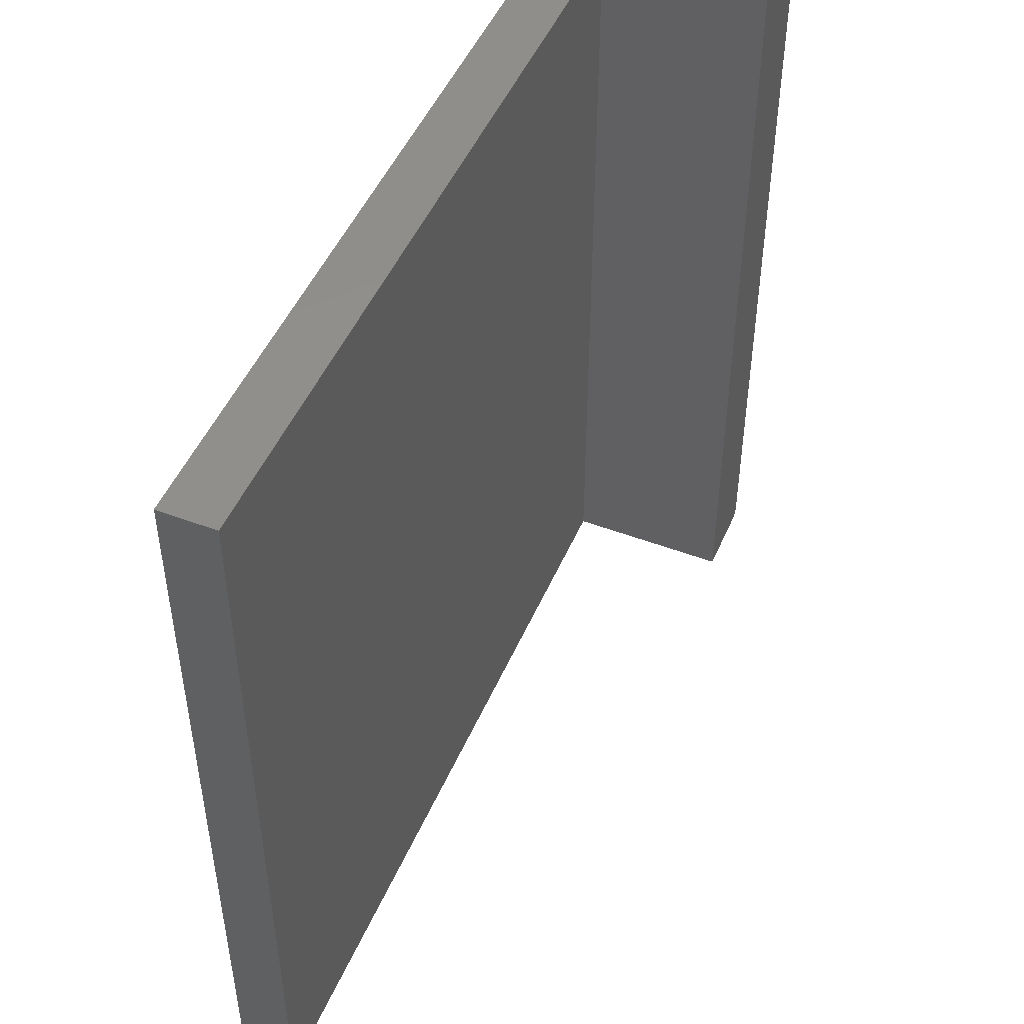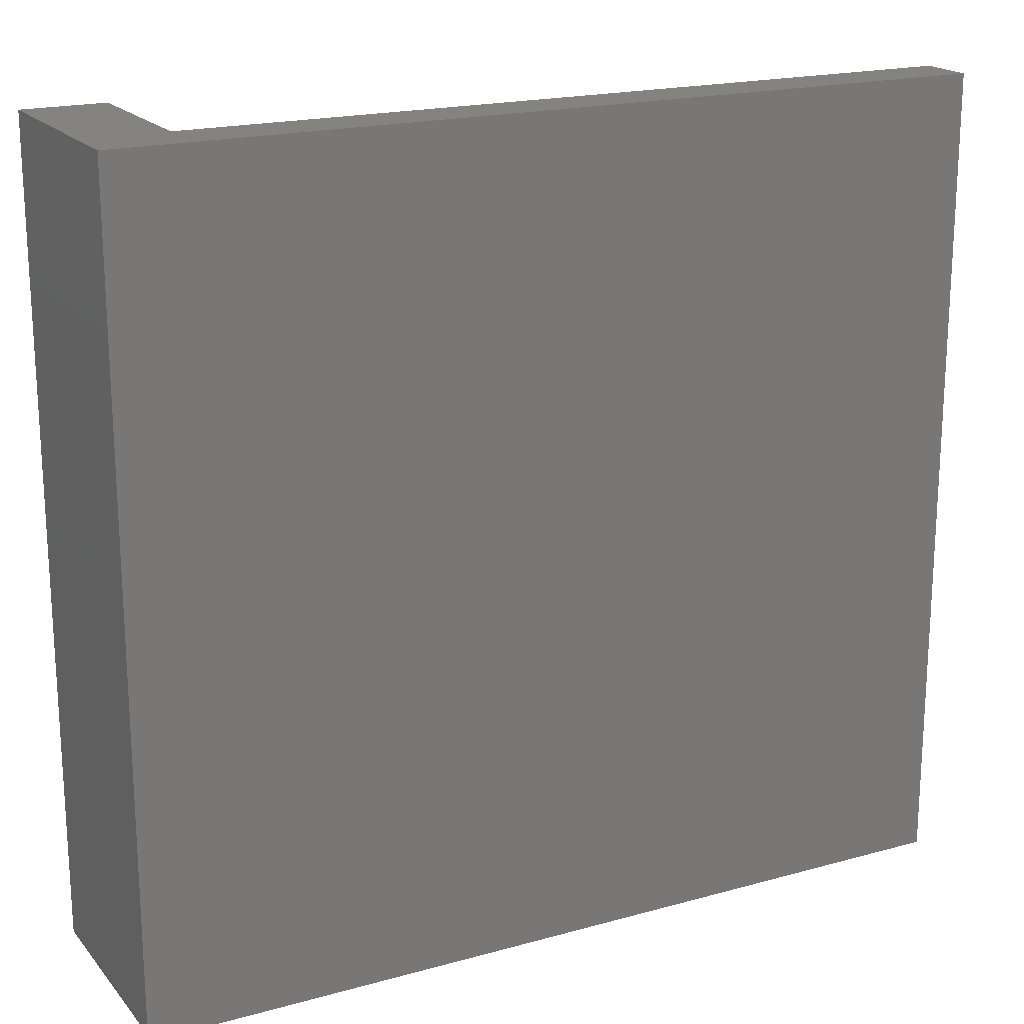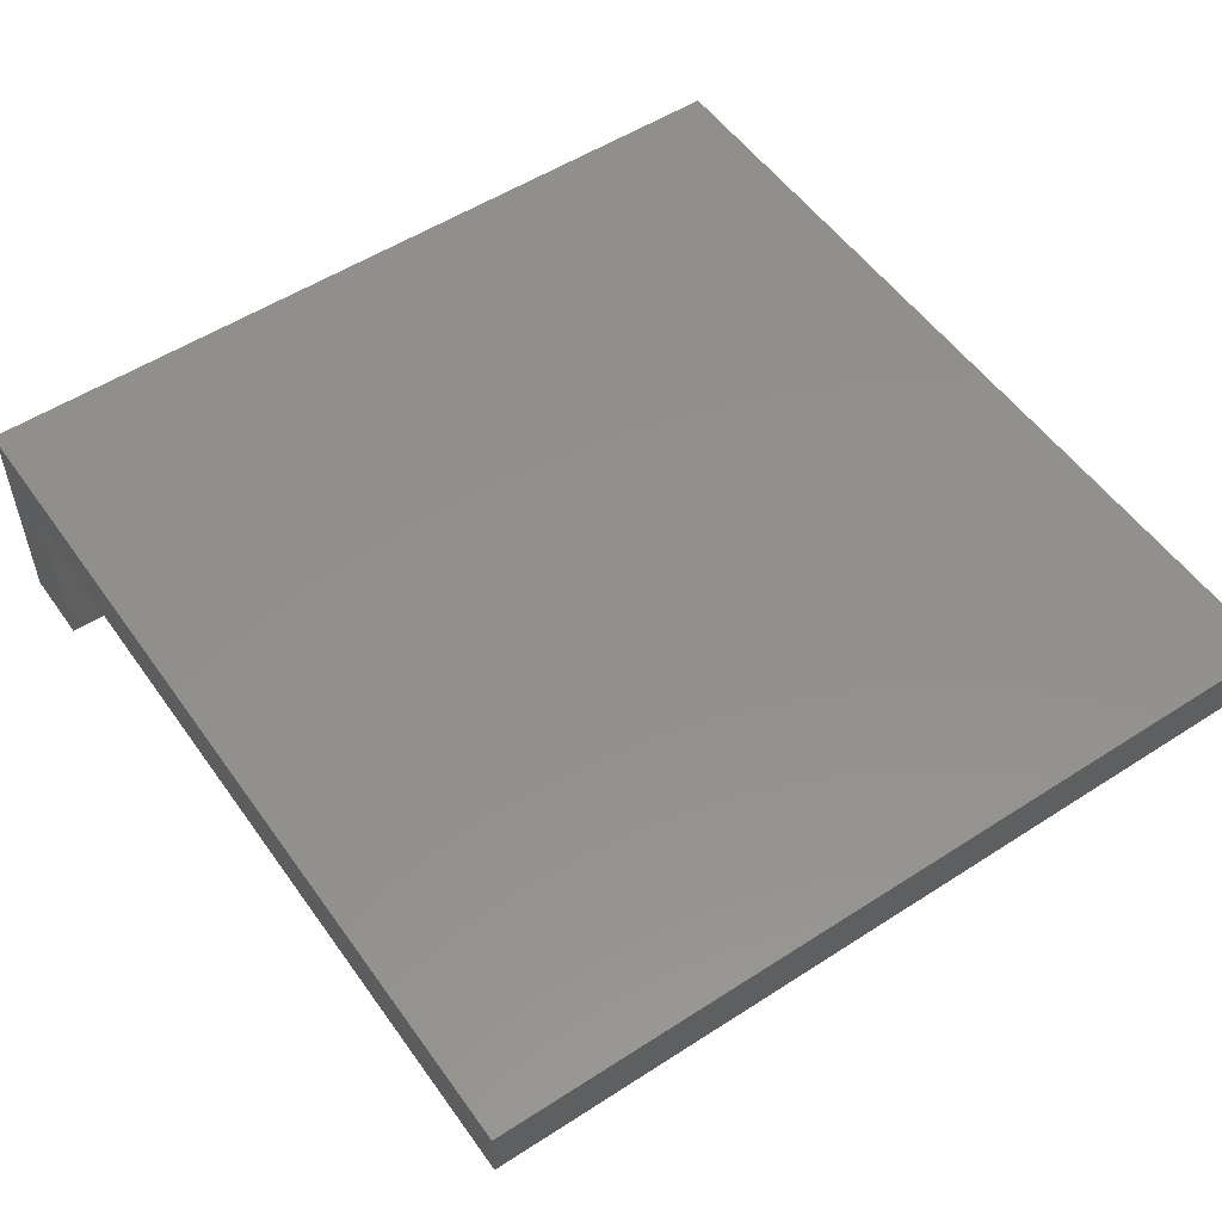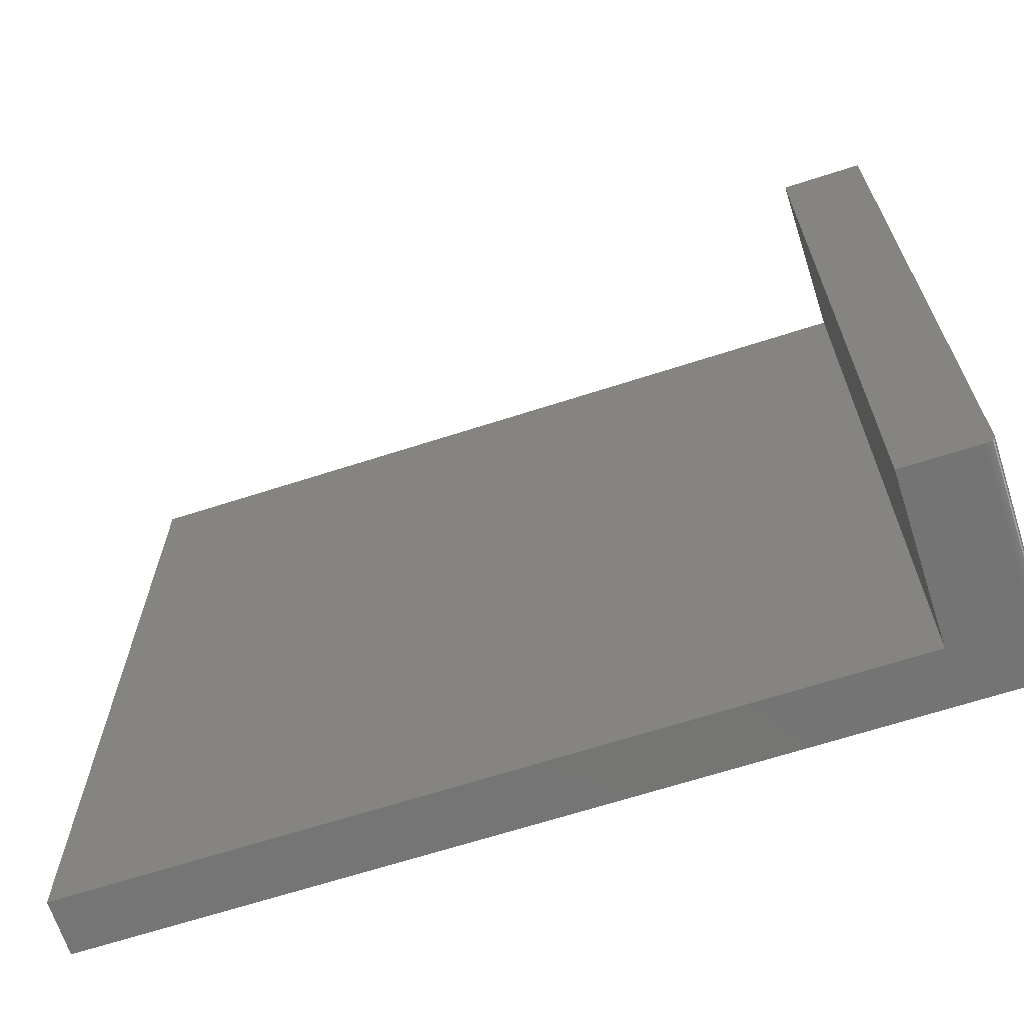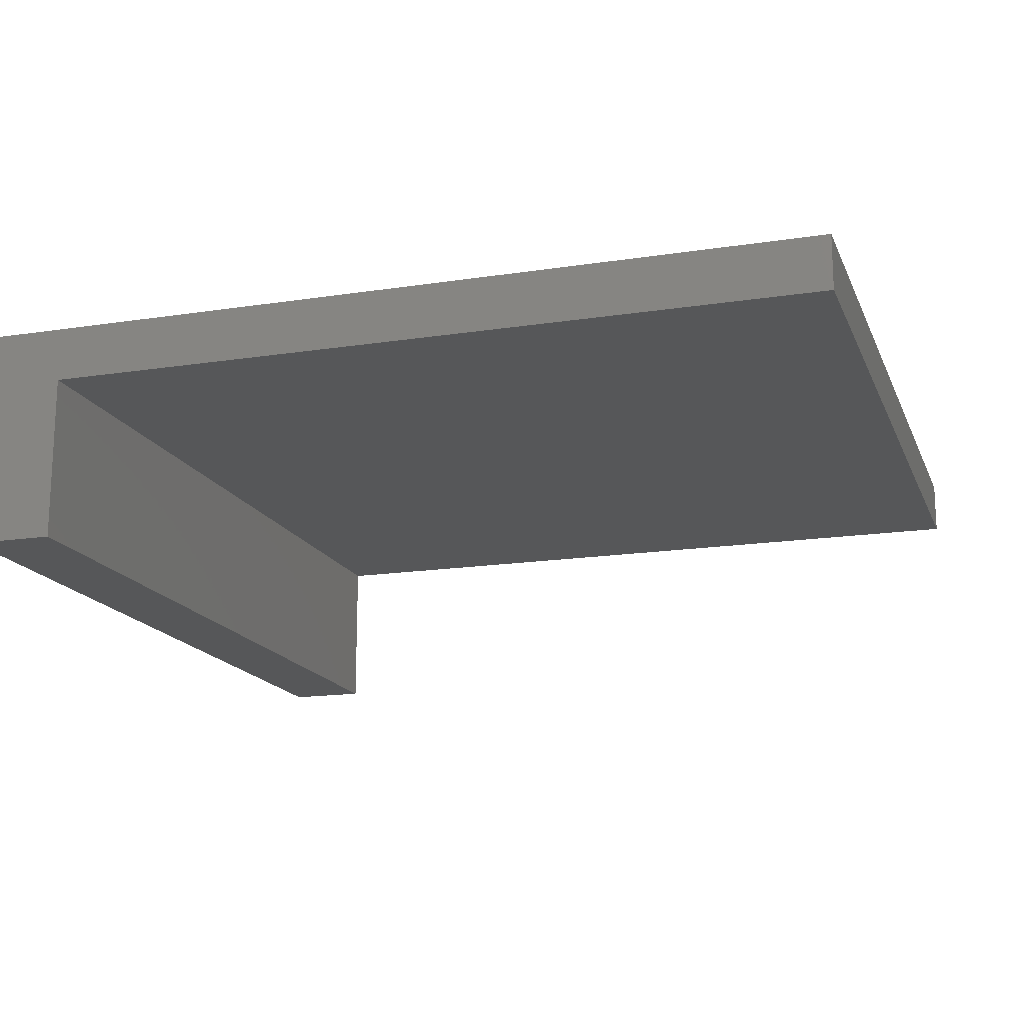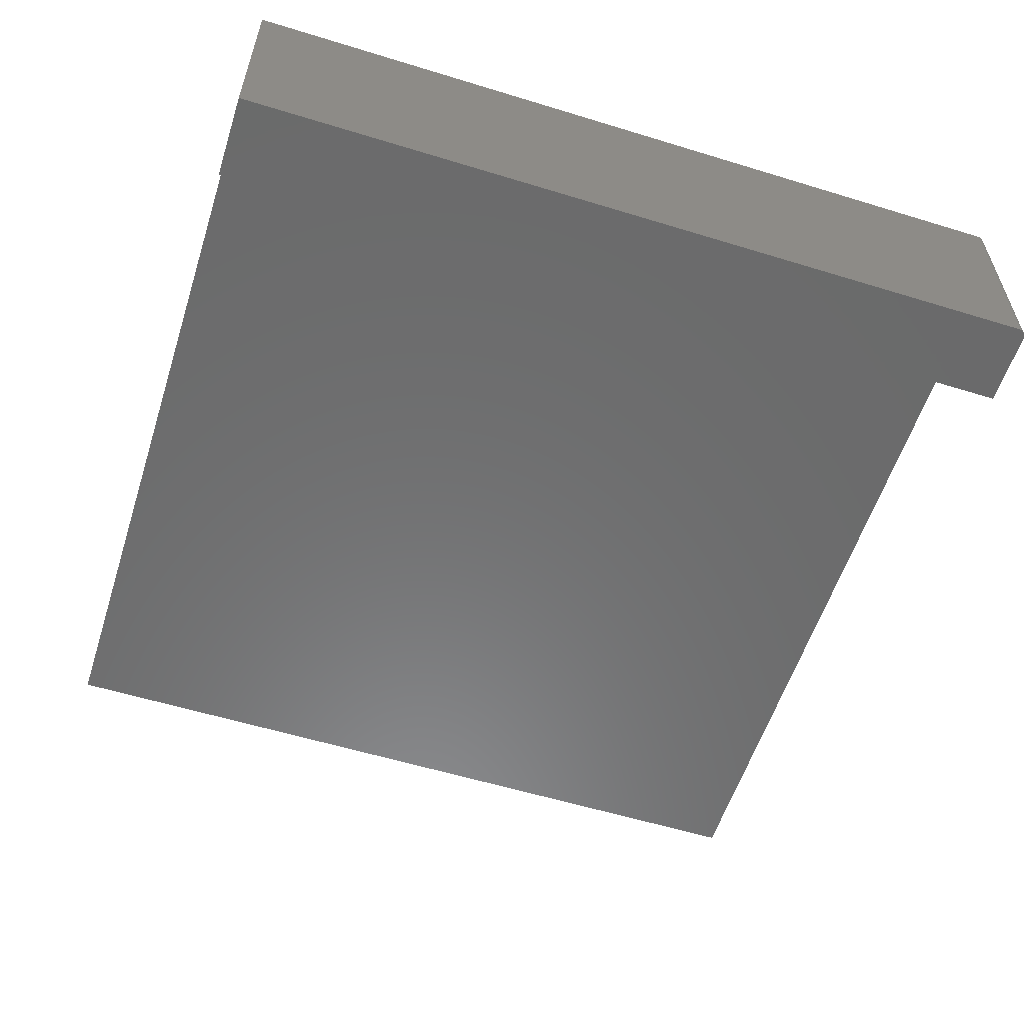
<metadata>
{"format":"stl","ext":"stl","renderer":"f3d","projection":"perspective","resolution":1024,"background":"white","views":[{"elev":48.8,"azim":112.8,"up":"+Y"},{"elev":19.1,"azim":-27.6,"up":"+Y"},{"elev":53.6,"azim":55.4,"up":"+Z"},{"elev":-66.8,"azim":-162.1,"up":"+Y"},{"elev":-16.4,"azim":17.5,"up":"+Z"},{"elev":-57.3,"azim":-107.7,"up":"+Z"}]}
</metadata>
<code>
# stl→obj: 28 verts, 52 faces
v -0.7422 -0.7109 -0.1875
v -0.6789 -0.7109 -0.1875
v -0.7422 -0.7109 0.001974
v -0.6789 -0.7109 -0.04539
v 1.226e-16 -0.7109 0.001974
v 1.197e-16 -0.7109 -0.04539
v -0.75 1.052e-17 0.001974
v -0.75 0 -0.1875
v -0.75 -0.7031 0.001974
v -0.75 -0.7031 -0.1875
v -0.7465 -0.7096 0.001974
v -0.7487 -0.7075 0.001974
v -0.7477 -0.7086 0.001974
v 1.16e-17 9.378e-17 0.001974
v -0.7452 -0.7103 0.001974
v -0.7437 -0.7108 0.001974
v -0.7498 -0.7046 0.001974
v -0.7494 -0.7061 0.001974
v -0.7487 -0.7075 -0.1875
v -0.7465 -0.7096 -0.1875
v -0.7477 -0.7086 -0.1875
v -0.6789 7.888e-18 -0.1875
v -0.7494 -0.7061 -0.1875
v -0.7498 -0.7046 -0.1875
v -0.7437 -0.7108 -0.1875
v -0.7452 -0.7103 -0.1875
v -0.6789 1.578e-17 -0.04539
v 8.701e-18 9.116e-17 -0.04539
f 1 2 3
f 3 2 4
f 3 4 5
f 5 4 6
f 7 8 9
f 9 8 10
f 11 12 13
f 3 5 14
f 7 12 11
f 7 11 15
f 7 15 16
f 7 16 3
f 7 3 14
f 12 7 9
f 12 9 17
f 12 17 18
f 19 20 21
f 10 8 22
f 2 20 19
f 2 19 23
f 2 23 24
f 2 24 10
f 2 10 22
f 20 2 1
f 20 1 25
f 20 25 26
f 9 10 17
f 17 10 24
f 17 24 18
f 18 24 23
f 18 23 12
f 12 23 19
f 12 19 13
f 13 19 21
f 13 21 11
f 11 21 20
f 11 20 15
f 15 20 26
f 15 26 16
f 16 26 25
f 16 25 3
f 3 25 1
f 8 7 22
f 22 7 27
f 7 14 27
f 27 14 28
f 28 14 6
f 6 14 5
f 27 28 4
f 4 28 6
f 22 27 2
f 2 27 4

</code>
